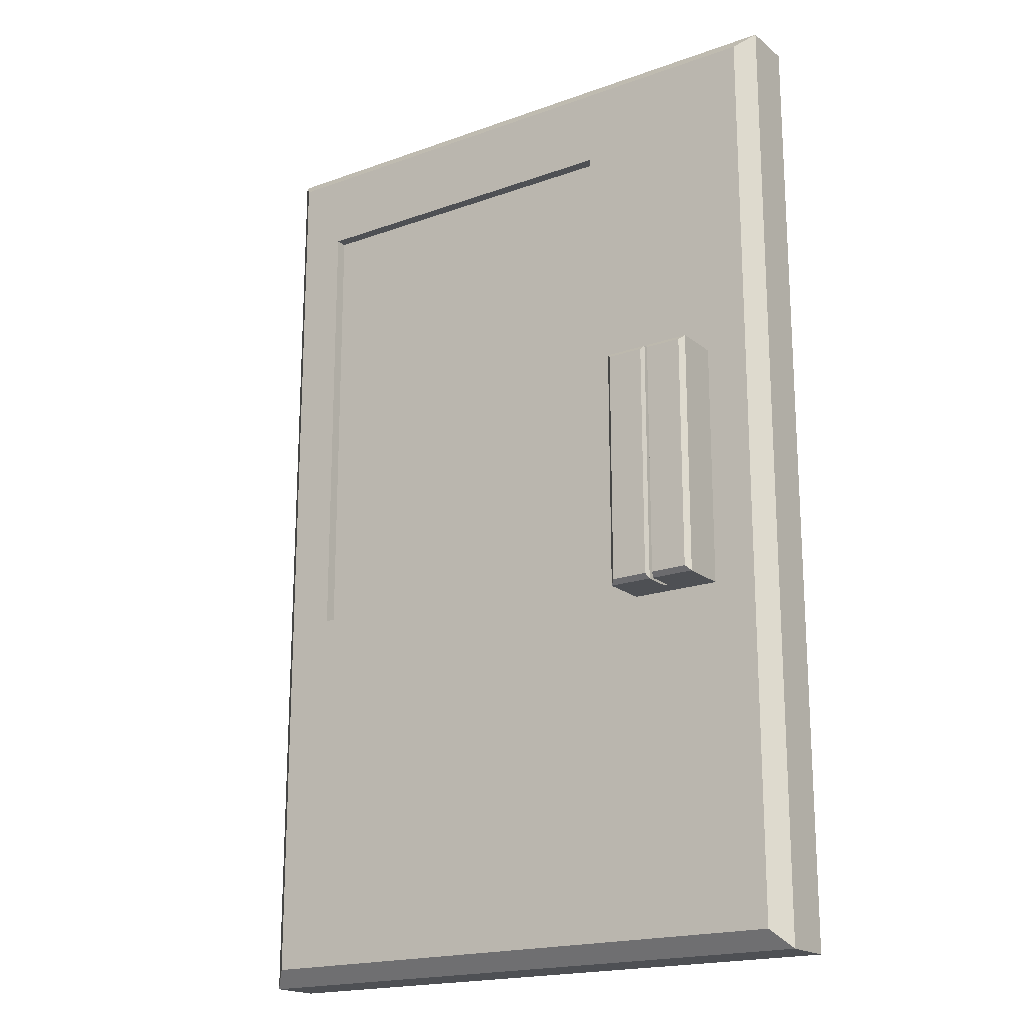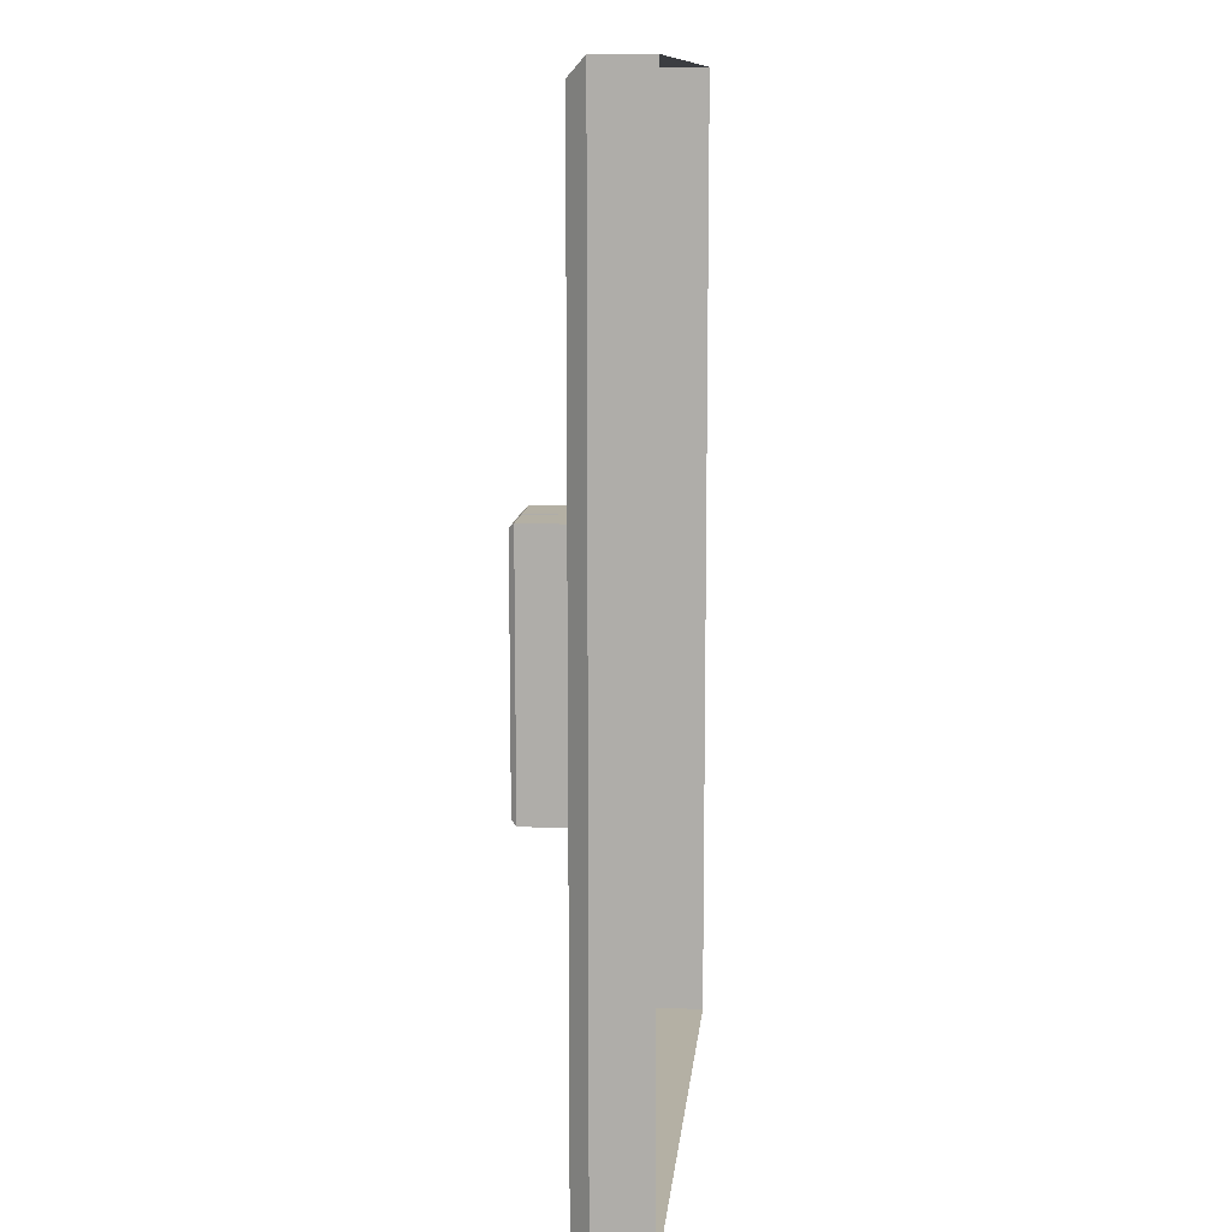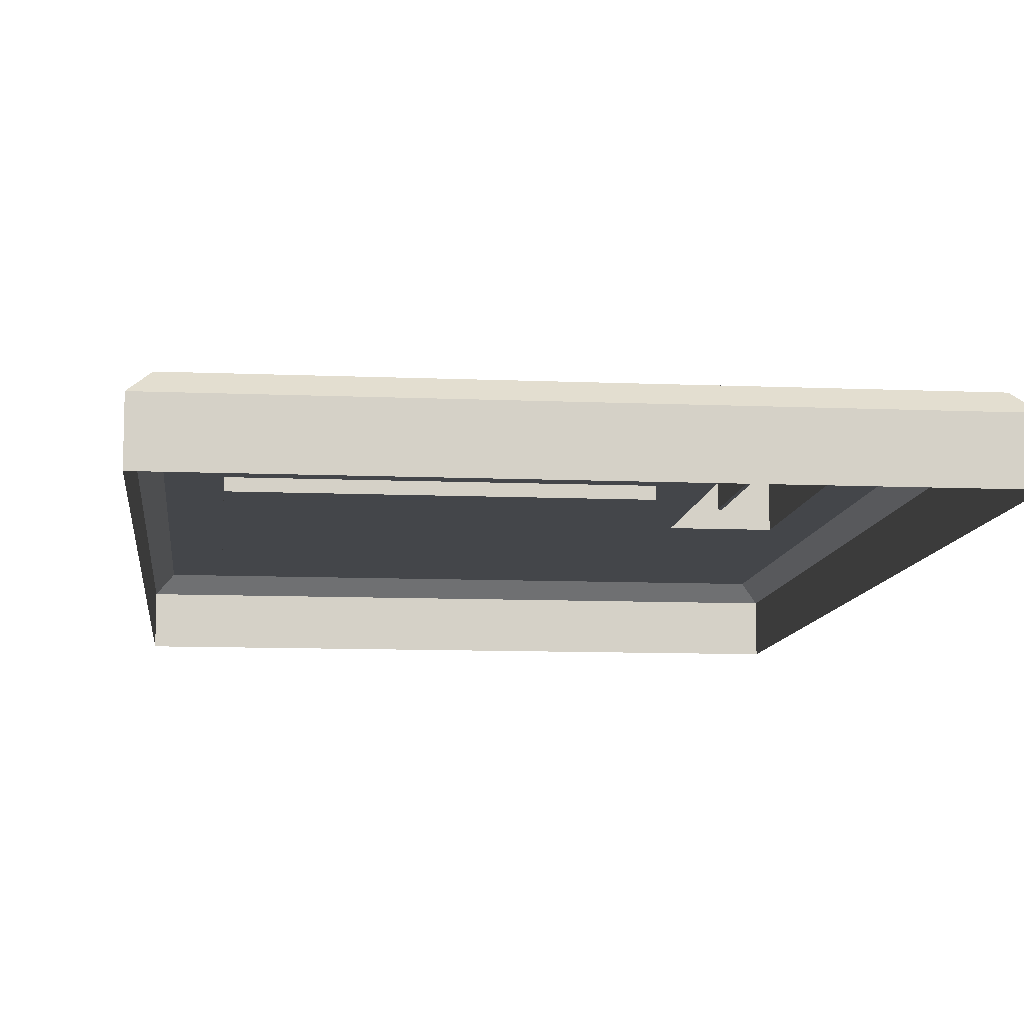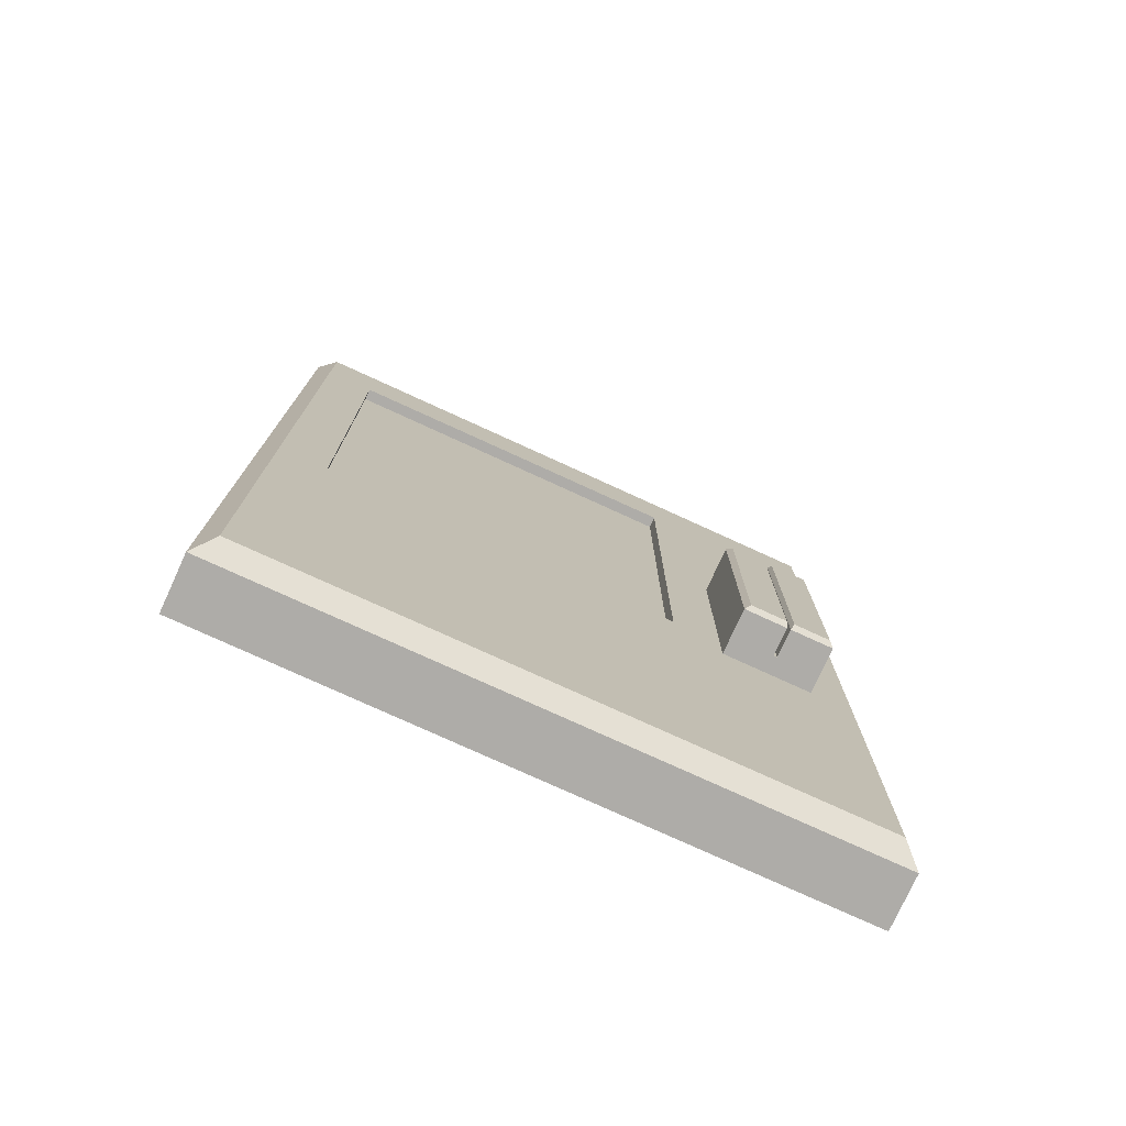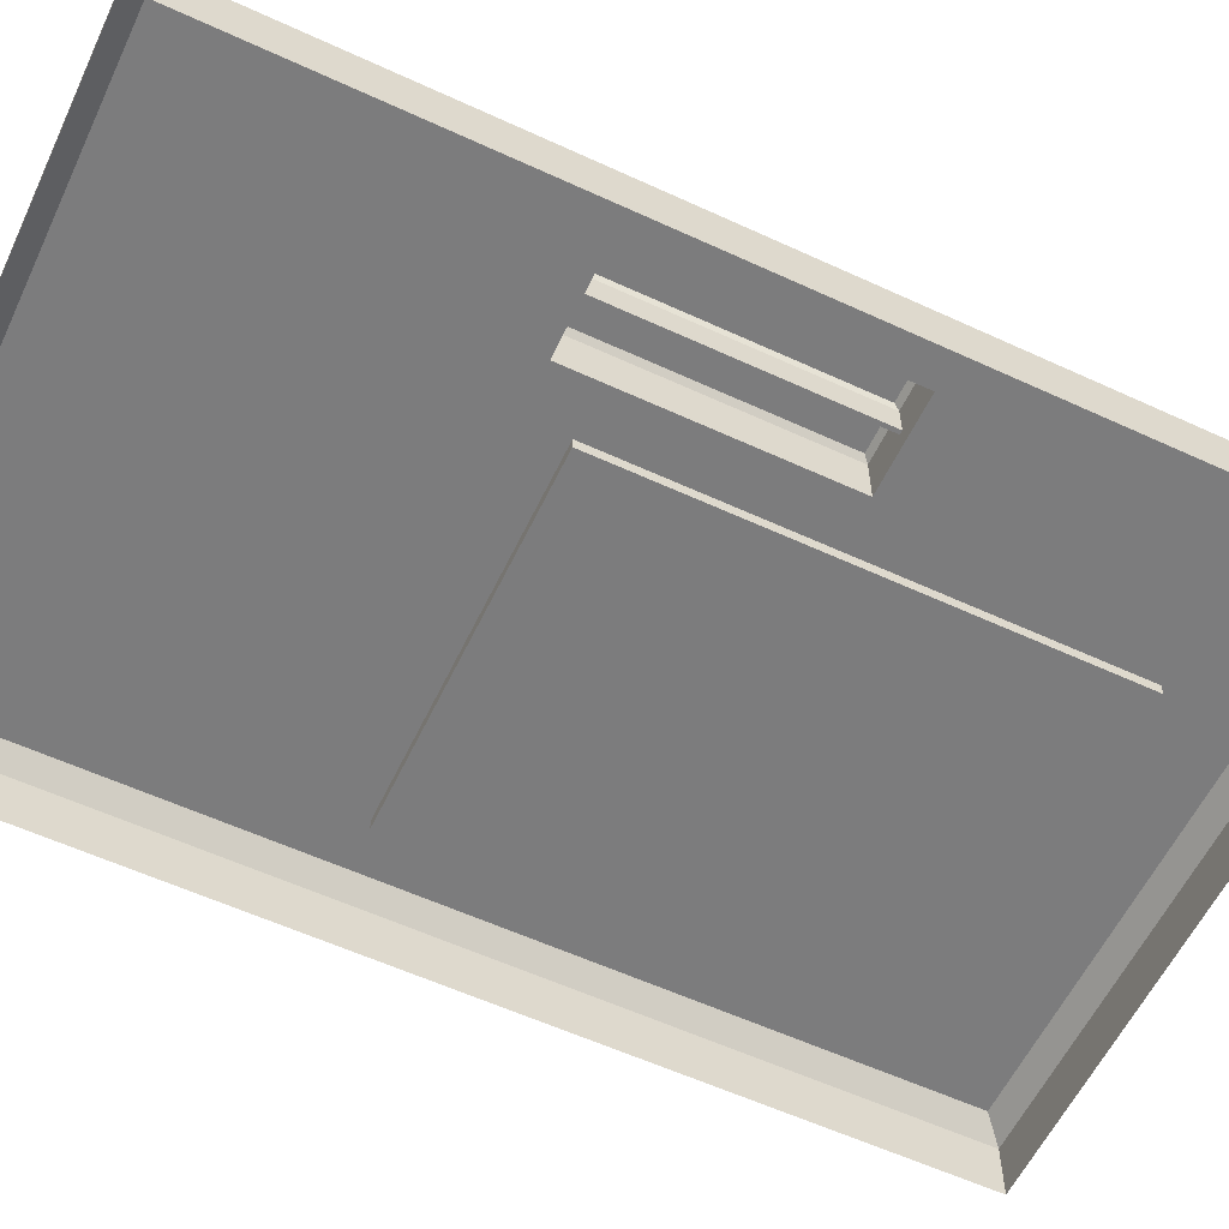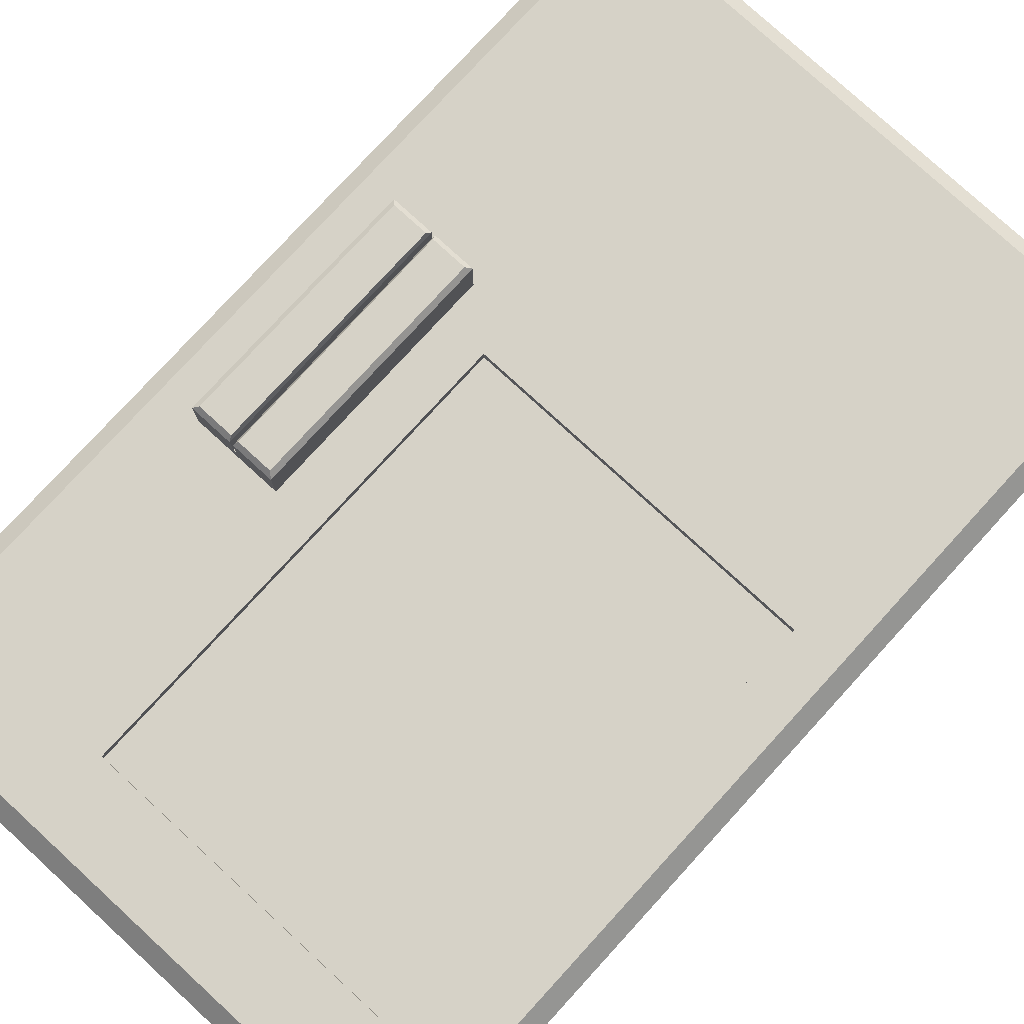
<metadata>
{"format":"obj","ext":"obj","renderer":"f3d","projection":"perspective","resolution":1024,"background":"white","views":[{"elev":-18.9,"azim":34.4,"up":"+Y"},{"elev":11.5,"azim":95.5,"up":"+Y"},{"elev":-9.8,"azim":-6.4,"up":"+Z"},{"elev":-76.8,"azim":-24.6,"up":"+Y"},{"elev":-58.8,"azim":64.6,"up":"+Z"},{"elev":78.5,"azim":-137.5,"up":"+Z"}]}
</metadata>
<code>
g default
v -1.139 1.645 0.1161
v -0.7866 1.645 0.1161
v -1.139 1.096 0.1161
v -0.7866 1.096 0.1161
v -1.129 1.106 0.1565
v -1.139 1.096 0.1465
v -0.7966 1.106 0.1565
v -0.7866 1.096 0.1465
v -1.129 1.635 0.1565
v -1.139 1.645 0.1465
v -0.7966 1.635 0.1565
v -0.7866 1.645 0.1465
v -0.8212 1.635 0.1565
v -0.8192 1.645 0.1465
v -0.8192 1.645 0.1161
v -0.8192 1.096 0.1161
v -0.8192 1.096 0.1465
v -0.8212 1.106 0.1565
v -0.8729 1.635 0.1565
v -0.8749 1.645 0.1465
v -0.8749 1.645 0.1161
v -0.8749 1.096 0.1161
v -0.8749 1.096 0.1465
v -0.8729 1.106 0.1565
v -0.8729 1.441 0.1565
v -1.129 1.441 0.1565
v -1.139 1.444 0.1465
v -1.139 1.444 0.1161
v -0.7866 1.444 0.1161
v -0.7866 1.444 0.1465
v -0.7966 1.441 0.1565
v -0.8212 1.441 0.1565
v -0.8729 1.3 0.1565
v -1.129 1.3 0.1565
v -1.139 1.297 0.1465
v -1.139 1.297 0.1161
v -0.7866 1.297 0.1161
v -0.7866 1.297 0.1465
v -0.7966 1.3 0.1565
v -0.8212 1.3 0.1565
v -0.8482 1.645 0.1161
v -0.8482 1.645 0.1465
v -0.8481 1.635 0.1565
v -0.8481 1.441 0.1565
v -0.8481 1.3 0.1565
v -0.8481 1.106 0.1565
v -0.8482 1.096 0.1465
v -0.8482 1.096 0.1161
v -0.8459 1.645 0.1161
v -0.8459 1.645 0.1465
v -0.846 1.635 0.1565
v -0.846 1.441 0.1565
v -0.846 1.3 0.1565
v -0.846 1.106 0.1565
v -0.8459 1.096 0.1465
v -0.8459 1.096 0.1161
v -0.9004 1.448 0.1565
v -1.102 1.448 0.1565
v -0.9004 1.589 0.1565
v -1.102 1.589 0.1565
v -0.9004 1.323 0.1565
v -1.102 1.323 0.1565
v -0.9004 1.448 0.1499
v -1.102 1.448 0.1499
v -0.9004 1.589 0.1499
v -1.102 1.589 0.1499
v -0.9004 1.323 0.1499
v -1.102 1.323 0.1499
g polySurface5 group2 pCube7
f 5 6 23 24
f 34 35 6 5
f 38 39 7 8
f 10 9 19 20
f 33 34 5 24
f 10 20 21 1
f 3 22 23 6
f 4 37 38 8
f 35 36 3 6
f 14 13 11 12
f 15 14 12 2
f 17 16 4 8
f 18 17 8 7
f 39 40 18 7
f 50 51 13 14
f 49 50 14 15
f 55 56 16 17
f 54 55 17 18
f 40 53 54 18
f 27 26 9 10
f 1 28 27 10
f 30 29 2 12
f 31 30 12 11
f 32 31 11 13
f 52 32 13 51
f 35 34 26 27
f 36 35 27 28
f 38 37 29 30
f 39 38 30 31
f 32 40 39 31
f 21 20 42 41
f 20 19 43 42
f 25 44 43 19
f 45 33 24 46
f 24 23 47 46
f 23 22 48 47
f 41 42 50 49
f 42 43 51 50
f 44 52 51 43
f 53 45 46 54
f 46 47 55 54
f 47 48 56 55
f 25 19 59 57
f 19 9 60 59
f 9 26 58 60
f 34 33 61 62
f 33 25 57 61
f 26 34 62 58
f 57 59 65 63
f 59 60 66 65
f 60 58 64 66
f 62 61 67 68
f 61 57 63 67
f 58 62 68 64
g default
v -0.9004 1.448 0.1499
v -0.9004 1.589 0.1499
v -1.102 1.589 0.1499
v -1.102 1.448 0.1499
v -1.102 1.323 0.1499
v -0.9004 1.323 0.1499
g group2 pCube7 polySurface6
f 72 69 70 71
f 73 74 69 72
g default
v -0.8212 1.441 0.1667
v -0.8729 1.441 0.1667
v -0.8729 1.3 0.1667
v -0.8212 1.3 0.1667
v -0.8481 1.441 0.1667
v -0.8481 1.3 0.1667
v -0.846 1.441 0.1667
v -0.846 1.3 0.1667
v -0.8212 1.441 0.1832
v -0.8239 1.438 0.1861
v -0.8448 1.438 0.1861
v -0.846 1.441 0.1832
v -0.8448 1.303 0.1861
v -0.846 1.3 0.1832
v -0.8239 1.303 0.1861
v -0.8212 1.3 0.1832
v -0.8493 1.438 0.1861
v -0.8481 1.441 0.1832
v -0.8481 1.3 0.1832
v -0.8493 1.303 0.1861
v -0.8701 1.438 0.1861
v -0.8729 1.441 0.1832
v -0.8701 1.303 0.1861
v -0.8729 1.3 0.1832
v -0.8212 1.441 0.1565
v -0.846 1.441 0.1565
v -0.8729 1.441 0.1565
v -0.8729 1.3 0.1565
v -0.846 1.3 0.1565
v -0.8212 1.3 0.1565
v -0.8481 1.441 0.1565
v -0.8481 1.3 0.1565
g group2 pCube7 polySurface4
f 99 100 81 75
f 101 102 77 76
f 103 104 78 82
f 104 99 75 78
f 79 105 101 76
f 102 106 80 77
f 81 100 105 79
f 82 81 79 80
f 106 103 82 80
f 83 84 89 90
f 84 83 86 85
f 85 86 88 87
f 87 88 90 89
f 91 92 96 95
f 92 91 94 93
f 93 94 97 98
f 95 96 98 97
f 84 85 87 89
f 94 91 95 97
f 75 81 86 83
f 81 82 88 86
f 82 78 90 88
f 78 75 83 90
f 80 79 92 93
f 79 76 96 92
f 76 77 98 96
f 77 80 93 98

</code>
